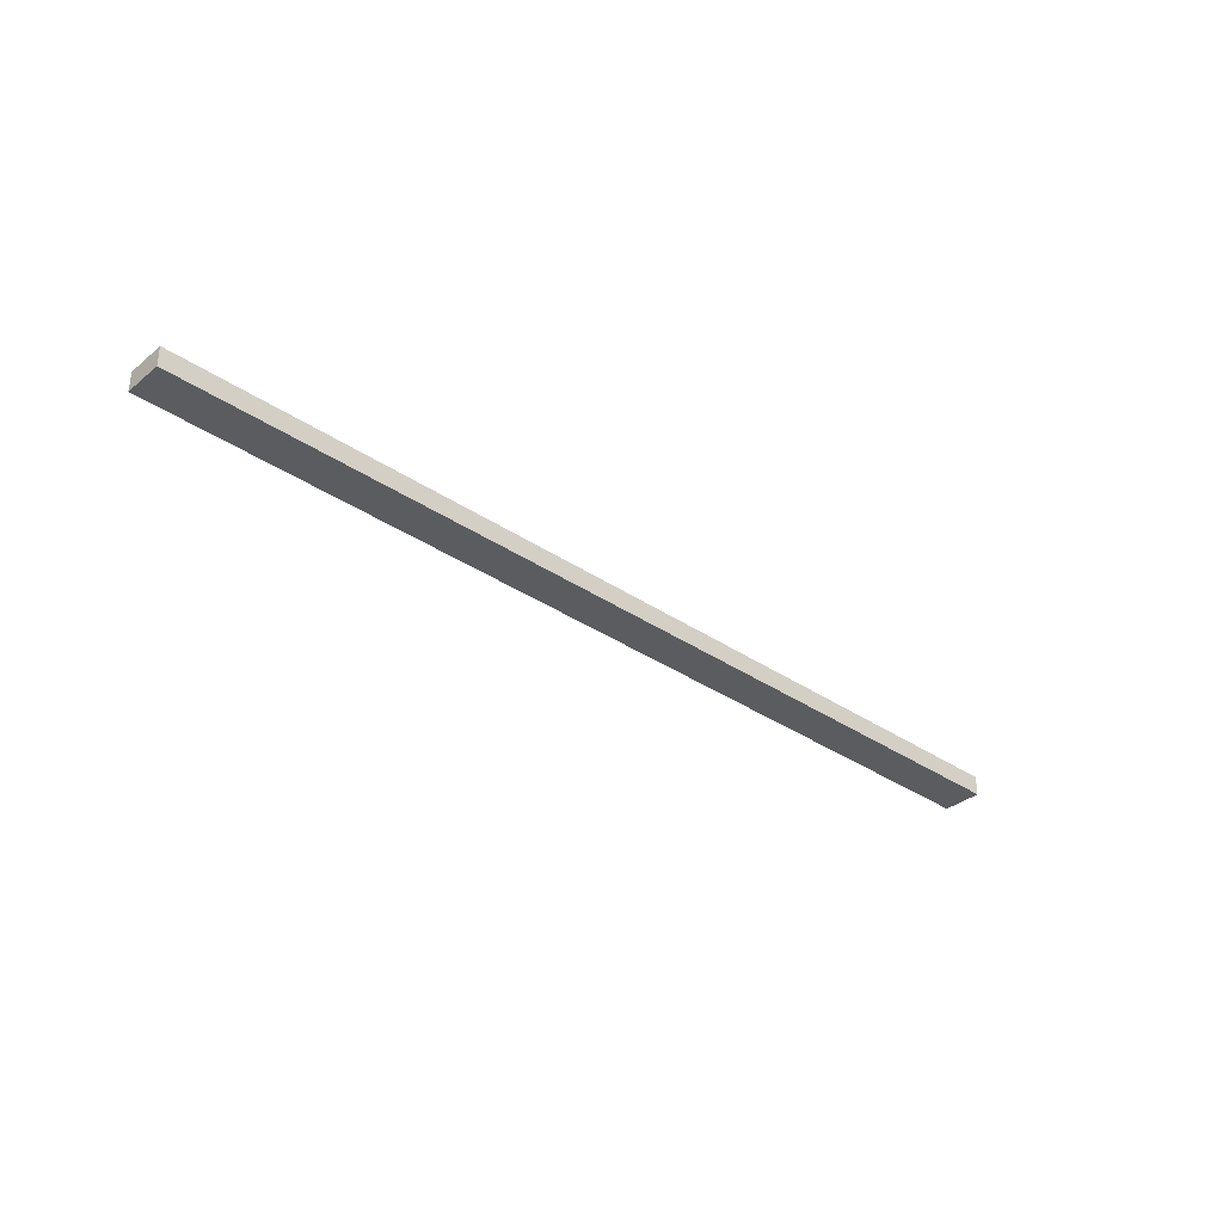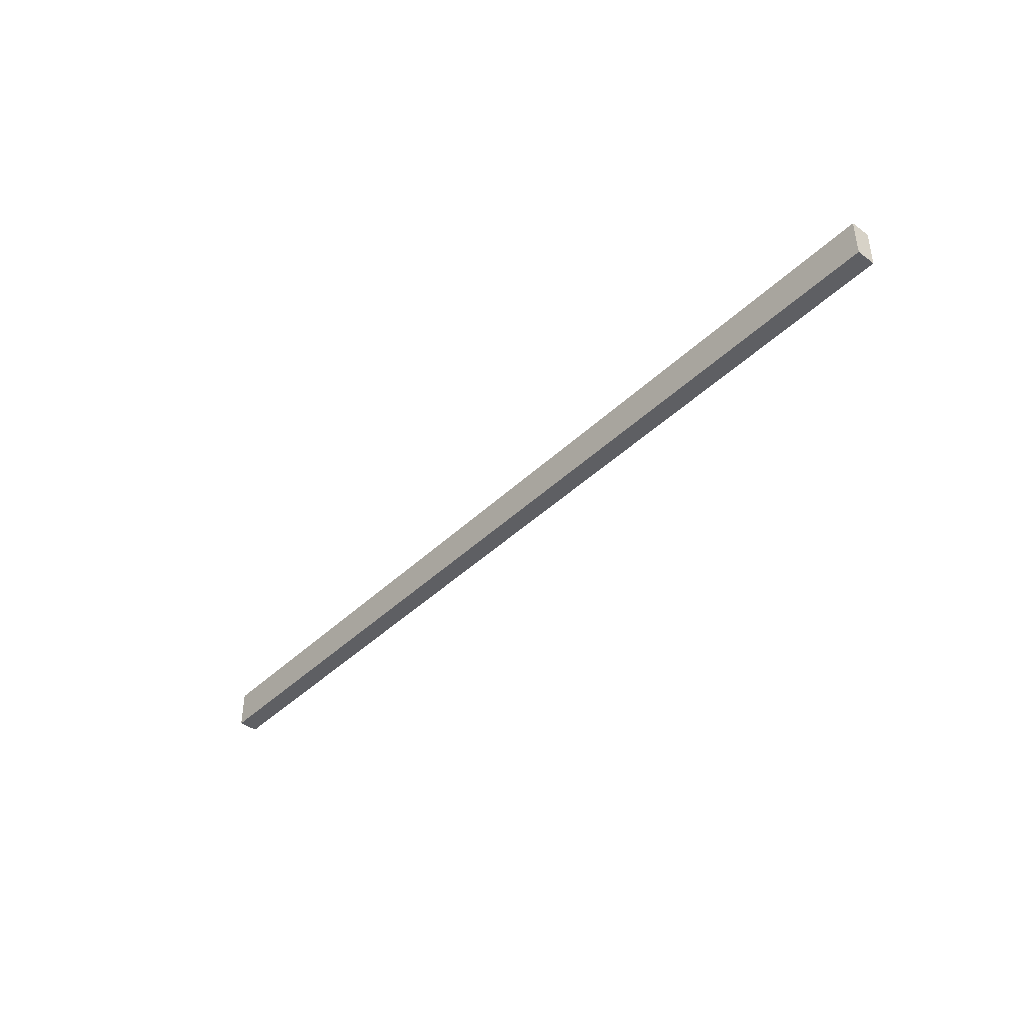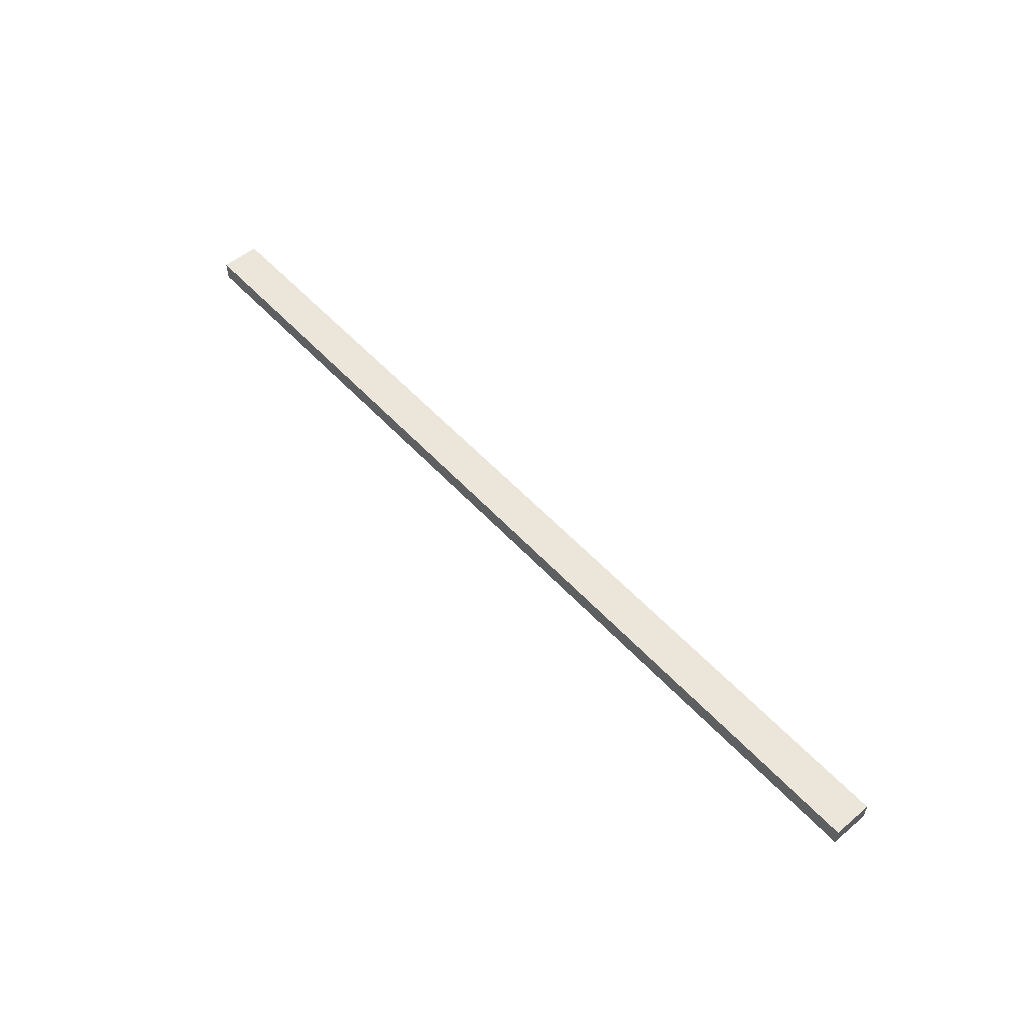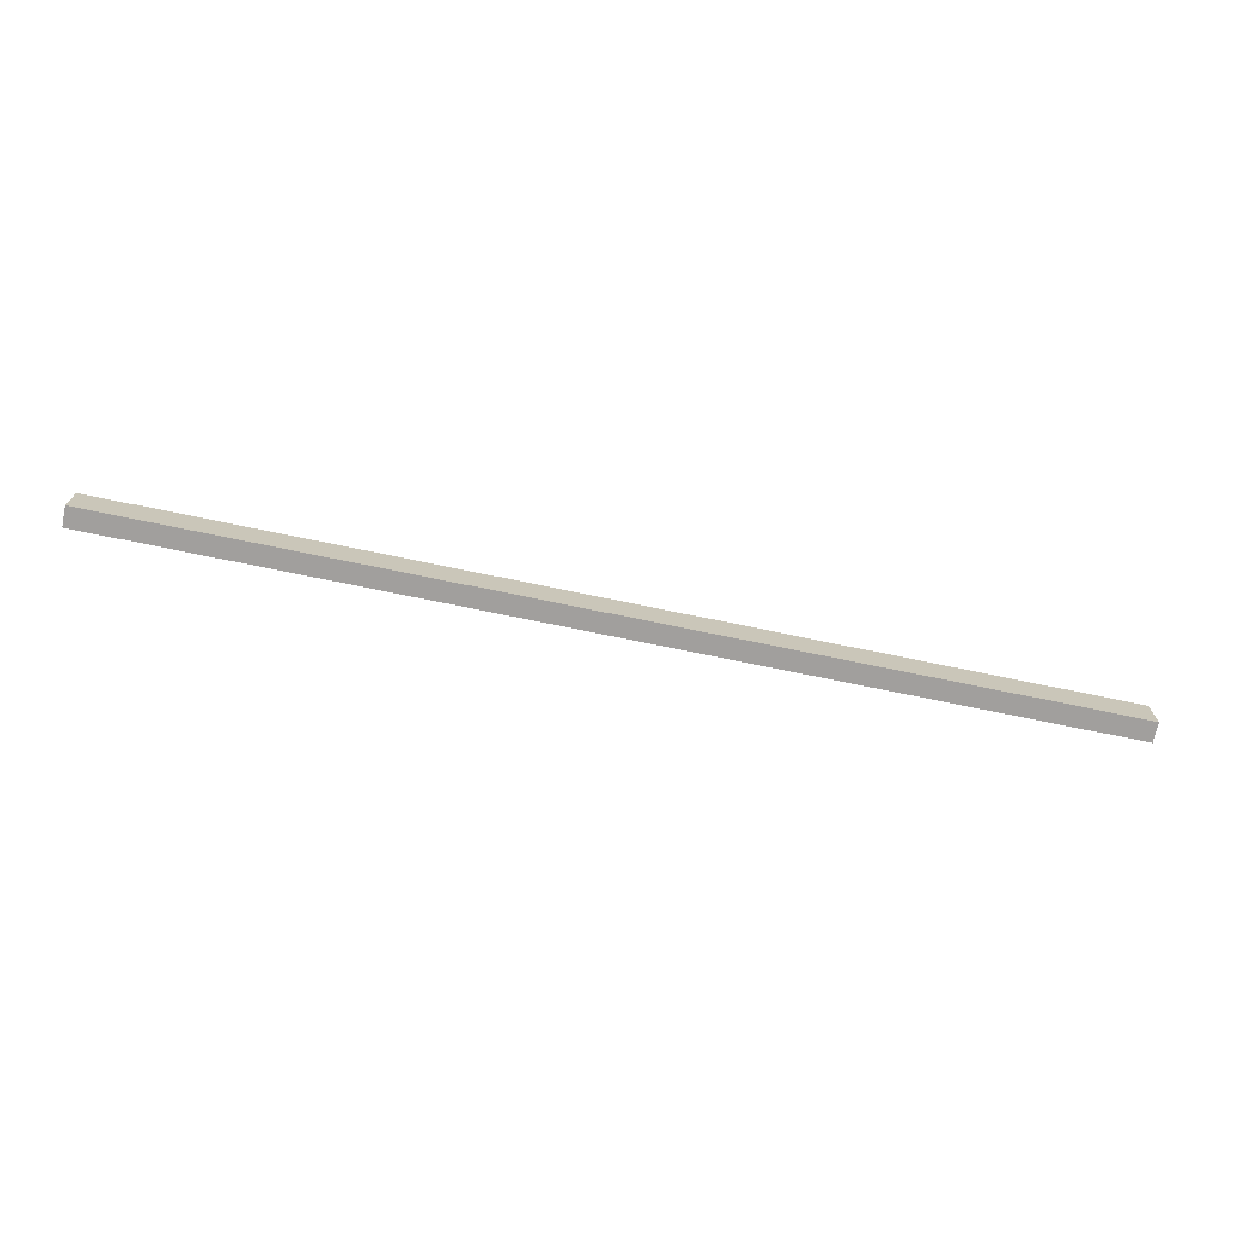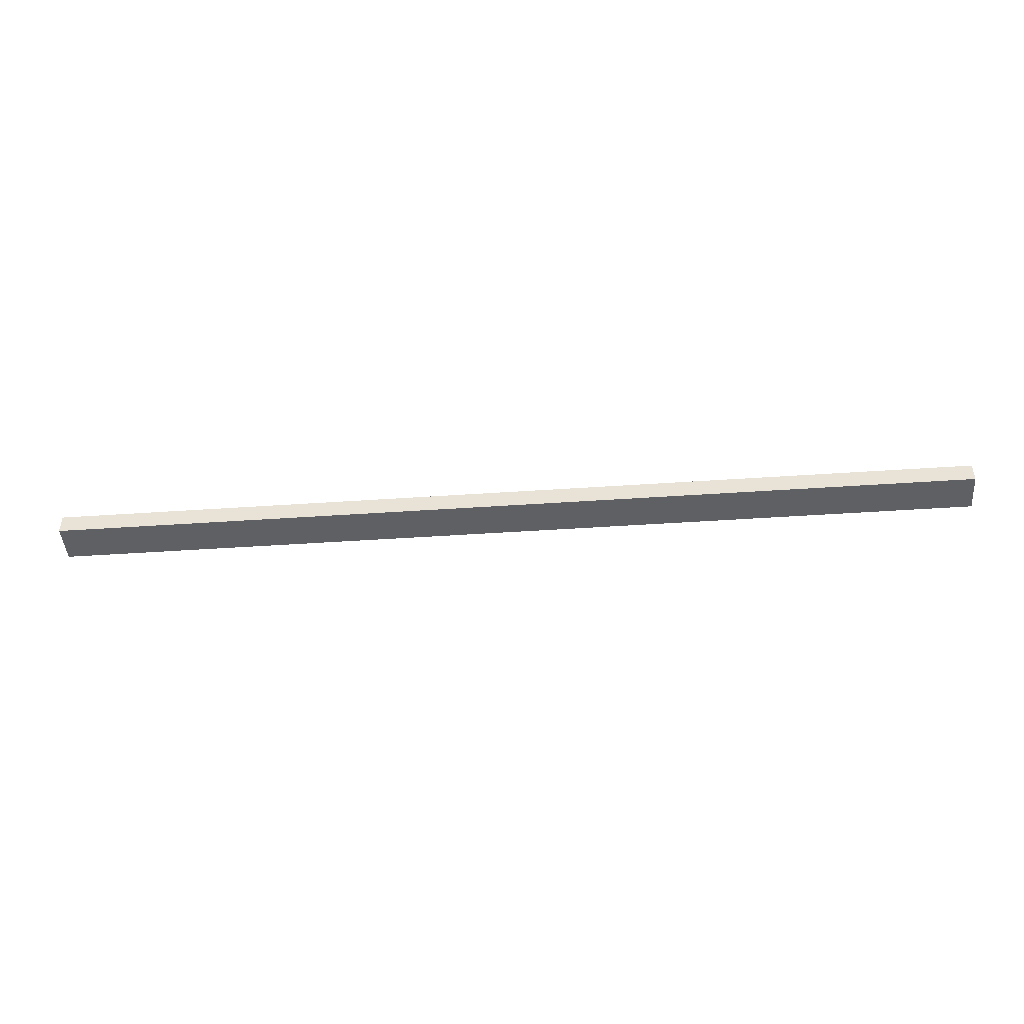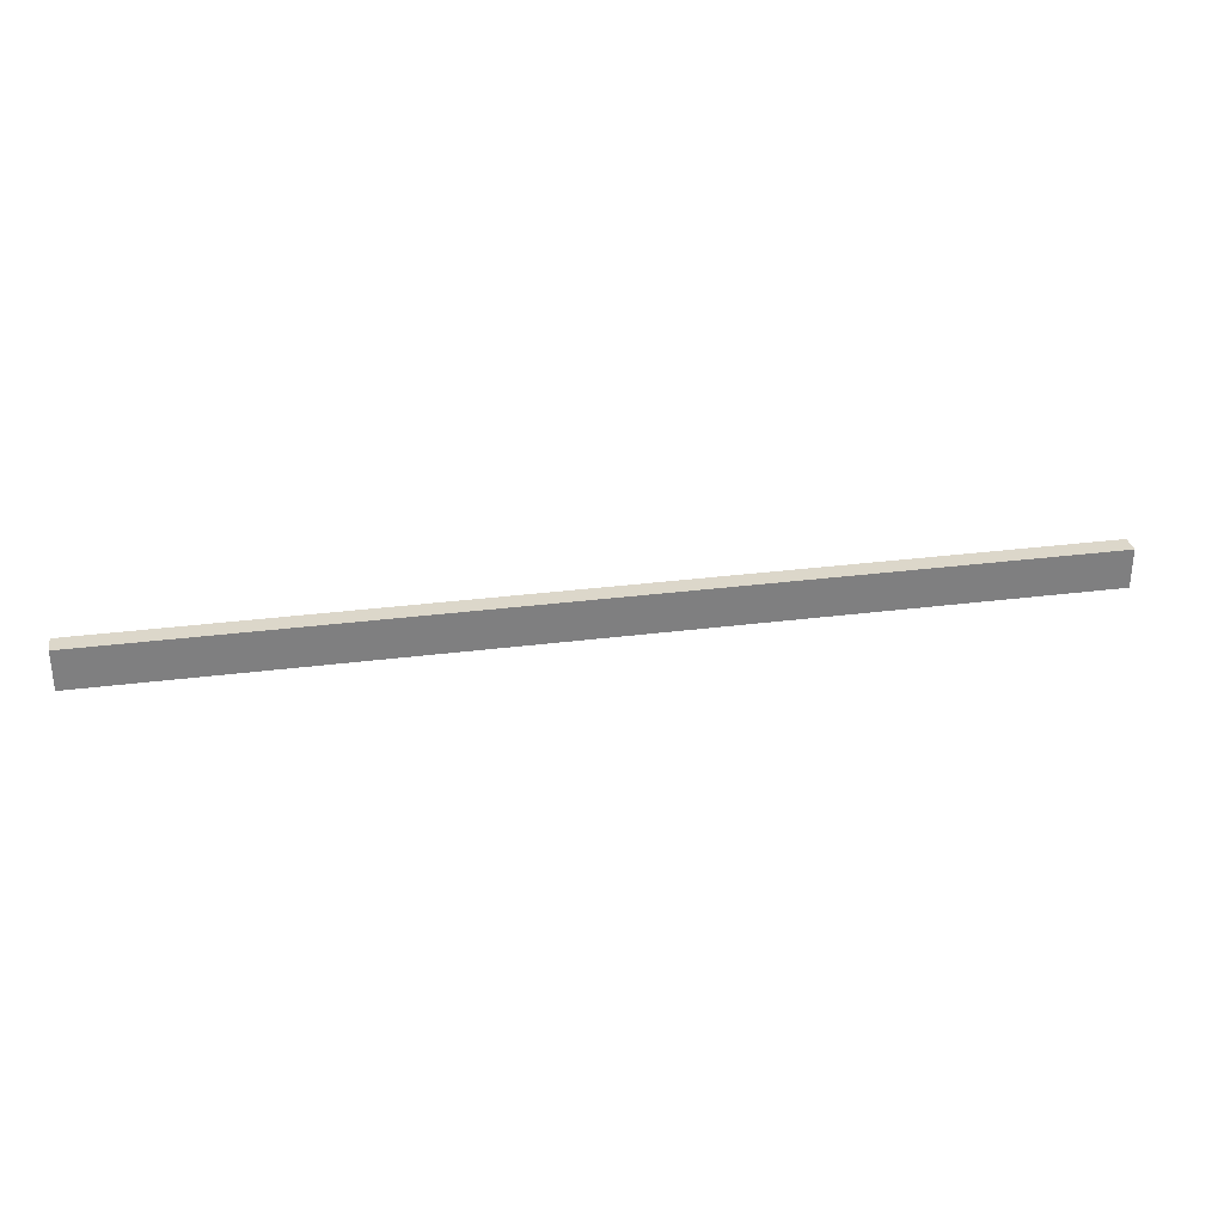
<metadata>
{"format":"obj","ext":"obj","renderer":"f3d","projection":"perspective","resolution":1024,"background":"white","views":[{"elev":-34.5,"azim":137.5,"up":"+Z"},{"elev":-41.9,"azim":-131.1,"up":"+Y"},{"elev":54.6,"azim":-131.5,"up":"+Z"},{"elev":-71.5,"azim":168.2,"up":"+Y"},{"elev":-44.7,"azim":-175.4,"up":"+Z"},{"elev":30.6,"azim":-10.5,"up":"+Y"}]}
</metadata>
<code>
o 2_4m_5x10cm_beam__230831__temp_2_4m_5x10cm_beam__230831_.006
v -1.2 0.05 -0.025
v -1.2 -0.05 -0.025
v -1.2 -0.05 0.025
v -1.2 0.05 0.025
v 1.2 0.05 -0.025
v 1.2 -0.05 -0.025
v 1.2 0.05 0.025
v 1.2 -0.05 0.025
f 1 2 3 4
f 1 5 6 2
f 6 5 7 8
f 7 5 1 4
f 7 4 3 8
f 6 8 3 2

</code>
